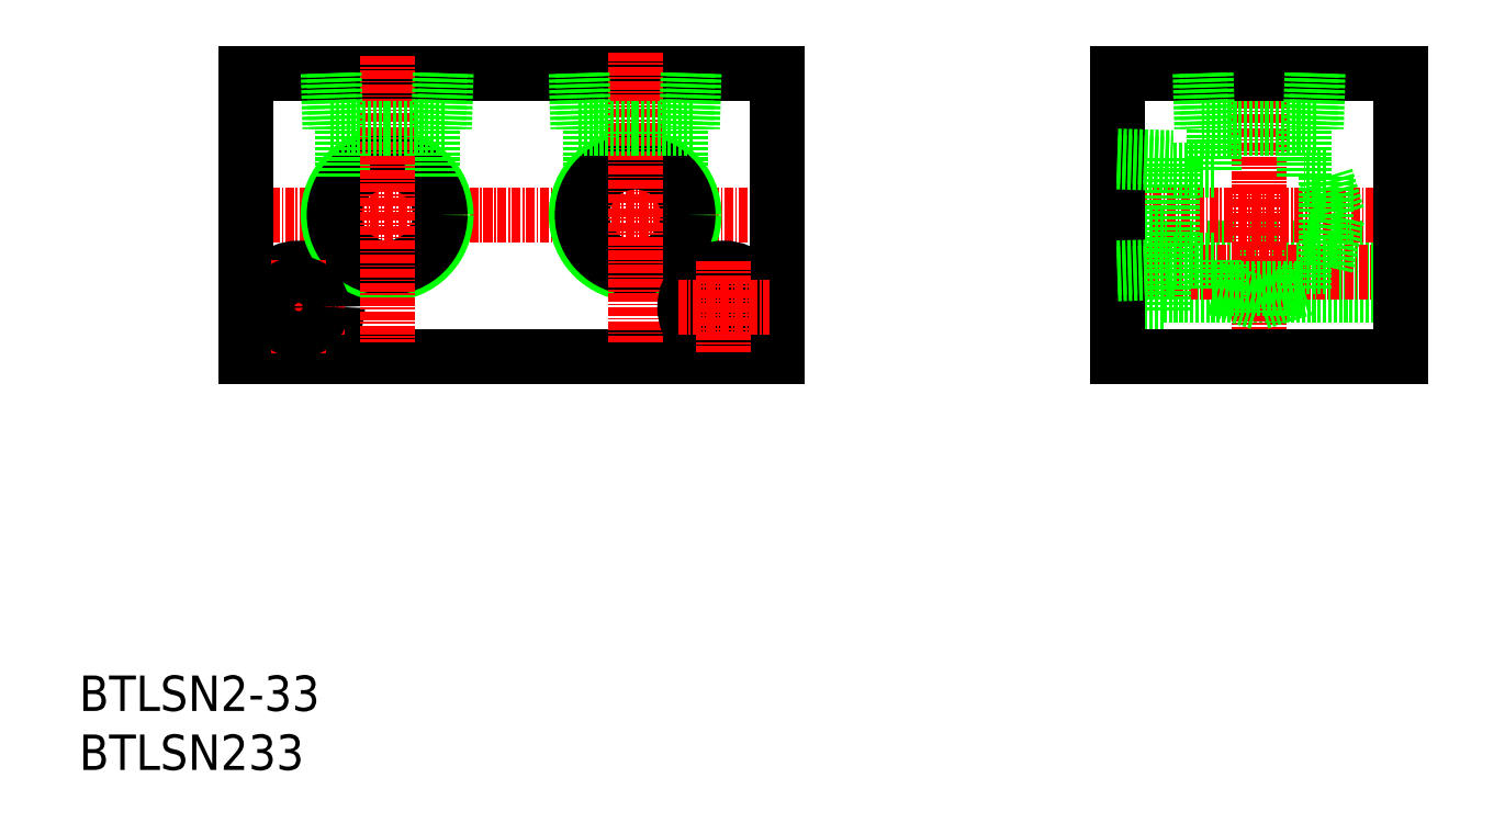
<metadata>
{"format":"dxf","ext":"dxf","renderer":"ezdxf+matplotlib","layout":"modelspace","background":"white","min_lineweight":24,"dpi":150}
</metadata>
<code>
0
SECTION
2
ENTITIES
0
LINE
8
0
10
1318
20
4155
30
0
11
1393
21
4155
31
0
0
LINE
8
0
10
1393
20
4195
30
0
11
1344
21
4195
31
0
0
LINE
8
CENTER
10
1316
20
4175
30
0
11
1395
21
4175
31
0
0
TEXT
8
0
10
1295
20
4097
30
0
40
5
1
BTLSN233
0
TEXT
8
0
10
1295
20
4105
30
0
40
5
1
BTLSN2-33
0
CIRCLE
8
0
10
1326
20
4162
30
0
40
5.5
0
LINE
8
CENTER
10
1319
20
4162
30
0
11
1332
21
4162
31
0
0
LINE
8
0
10
1318
20
4195
30
0
11
1358
21
4195
31
0
0
LINE
8
0
10
1318
20
4195
30
0
11
1318
21
4155
31
0
0
CIRCLE
8
0
10
1338
20
4175
30
0
40
8.331
0
CIRCLE
8
0
10
1338
20
4175
30
0
40
7.475
0
LINE
8
0
10
1345
20
4181
30
0
11
1345
21
4188
31
0
0
LINE
8
0
10
1332
20
4181
30
0
11
1332
21
4188
31
0
0
LINE
8
CENTER
10
1338
20
4198
30
0
11
1338
21
4157
31
0
0
LINE
8
CENTER
10
1326
20
4169
30
0
11
1326
21
4156
31
0
0
CIRCLE
8
0
10
1326
20
4162
30
0
40
3.3
0
LINE
8
0
10
1346
20
4188
30
0
11
1338
21
4188
31
0
0
LINE
8
0
10
1338
20
4188
30
0
11
1330
21
4188
31
0
0
LINE
8
0
10
1330
20
4195
30
0
11
1330
21
4188
31
0
0
LINE
8
0
10
1331
20
4195
30
0
11
1331
21
4188
31
0
0
LINE
8
0
10
1328
20
4195
30
0
11
1328
21
4195
31
0
0
LINE
8
0
10
1346
20
4195
30
0
11
1346
21
4188
31
0
0
LINE
8
0
10
1347
20
4195
30
0
11
1346
21
4188
31
0
0
LINE
8
0
10
1393
20
4195
30
0
11
1393
21
4155
31
0
0
LINE
8
0
10
1367
20
4181
30
0
11
1367
21
4188
31
0
0
LINE
8
0
10
1380
20
4181
30
0
11
1380
21
4188
31
0
0
CIRCLE
8
0
10
1373
20
4175
30
0
40
8.331
0
CIRCLE
8
0
10
1373
20
4175
30
0
40
7.475
0
LINE
8
CENTER
10
1373
20
4198
30
0
11
1373
21
4157
31
0
0
CIRCLE
8
0
10
1386
20
4162
30
0
40
5.5
0
CIRCLE
8
0
10
1386
20
4162
30
0
40
3.3
0
LINE
8
CENTER
10
1379
20
4162
30
0
11
1392
21
4162
31
0
0
LINE
8
CENTER
10
1386
20
4169
30
0
11
1386
21
4156
31
0
0
LINE
8
0
10
1381
20
4188
30
0
11
1373
21
4188
31
0
0
LINE
8
0
10
1373
20
4188
30
0
11
1365
21
4188
31
0
0
LINE
8
0
10
1365
20
4195
30
0
11
1365
21
4188
31
0
0
LINE
8
0
10
1366
20
4195
30
0
11
1366
21
4188
31
0
0
LINE
8
0
10
1381
20
4195
30
0
11
1381
21
4188
31
0
0
LINE
8
0
10
1382
20
4195
30
0
11
1381
21
4188
31
0
0
LINE
8
0
10
1448
20
4164
30
0
11
1481
21
4164
31
0
0
LINE
8
0
10
1448
20
4171
30
0
11
1481
21
4171
31
0
0
LINE
8
CENTER
10
1437
20
4167
30
0
11
1484
21
4167
31
0
0
LINE
8
CENTER
10
1438
20
4175
30
0
11
1484
21
4175
31
0
0
LINE
8
CENTER
10
1461
20
4152
30
0
11
1461
21
4198
31
0
0
LINE
8
0
10
1448
20
4173
30
0
11
1448
21
4162
31
0
0
LINE
8
0
10
1441
20
4162
30
0
11
1448
21
4162
31
0
0
LINE
8
0
10
1441
20
4173
30
0
11
1448
21
4173
31
0
0
LINE
8
0
10
1468
20
4165
30
0
11
1461
21
4163
31
0
0
LINE
8
0
10
1455
20
4165
30
0
11
1468
21
4165
31
0
0
LINE
8
0
10
1461
20
4163
30
0
11
1455
21
4165
31
0
0
LINE
8
0
10
1455
20
4165
30
0
11
1455
21
4169
31
0
0
LINE
8
0
10
1471
20
4181
30
0
11
1471
21
4168
31
0
0
LINE
8
0
10
1471
20
4168
30
0
11
1472
21
4175
31
0
0
LINE
8
0
10
1471
20
4168
30
0
11
1468
21
4168
31
0
0
LINE
8
0
10
1468
20
4165
30
0
11
1468
21
4168
31
0
0
LINE
8
0
10
1471
20
4181
30
0
11
1468
21
4181
31
0
0
LINE
8
0
10
1472
20
4175
30
0
11
1471
21
4181
31
0
0
LINE
8
0
10
1441
20
4195
30
0
11
1481
21
4195
31
0
0
LINE
8
0
10
1441
20
4155
30
0
11
1441
21
4195
31
0
0
LINE
8
0
10
1481
20
4155
30
0
11
1481
21
4195
31
0
0
LINE
8
0
10
1441
20
4155
30
0
11
1481
21
4155
31
0
0
LINE
8
0
10
1453
20
4195
30
0
11
1453
21
4188
31
0
0
LINE
8
0
10
1454
20
4195
30
0
11
1454
21
4188
31
0
0
LINE
8
0
10
1469
20
4195
30
0
11
1469
21
4188
31
0
0
LINE
8
0
10
1470
20
4195
30
0
11
1469
21
4188
31
0
0
LINE
8
0
10
1469
20
4188
30
0
11
1453
21
4188
31
0
0
LINE
8
0
10
1455
20
4182
30
0
11
1455
21
4188
31
0
0
LINE
8
0
10
1468
20
4181
30
0
11
1468
21
4188
31
0
0
LINE
8
0
10
1441
20
4184
30
0
11
1449
21
4184
31
0
0
LINE
8
0
10
1441
20
4183
30
0
11
1449
21
4183
31
0
0
LINE
8
0
10
1441
20
4168
30
0
11
1449
21
4168
31
0
0
LINE
8
0
10
1441
20
4167
30
0
11
1449
21
4167
31
0
0
LINE
8
0
10
1449
20
4184
30
0
11
1449
21
4167
31
0
0
LINE
8
0
10
1455
20
4169
30
0
11
1449
21
4169
31
0
0
LINE
8
0
10
1455
20
4182
30
0
11
1449
21
4182
31
0
0
ENDSEC
0
EOF

</code>
